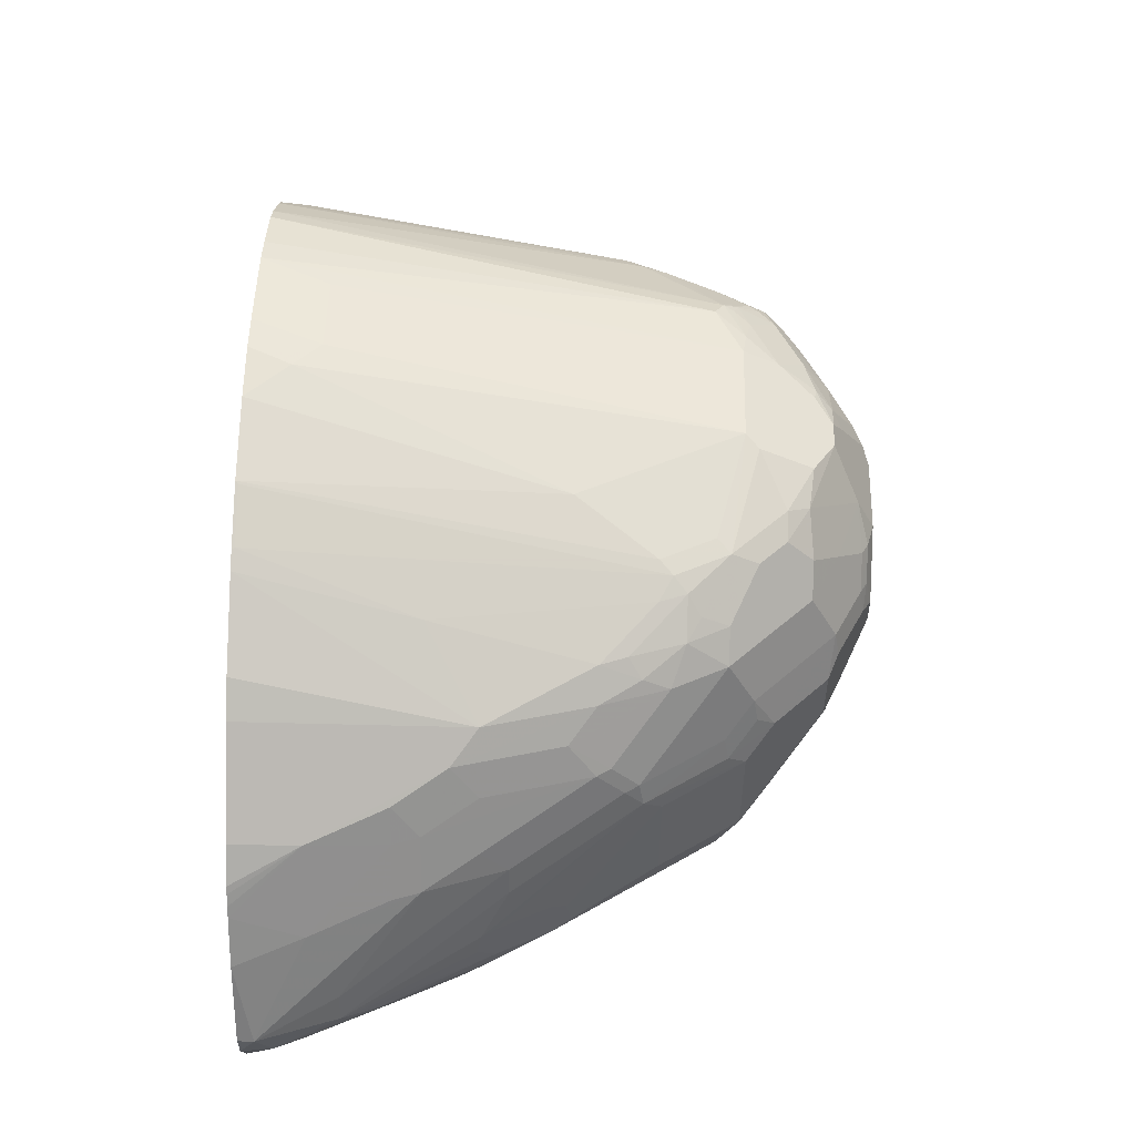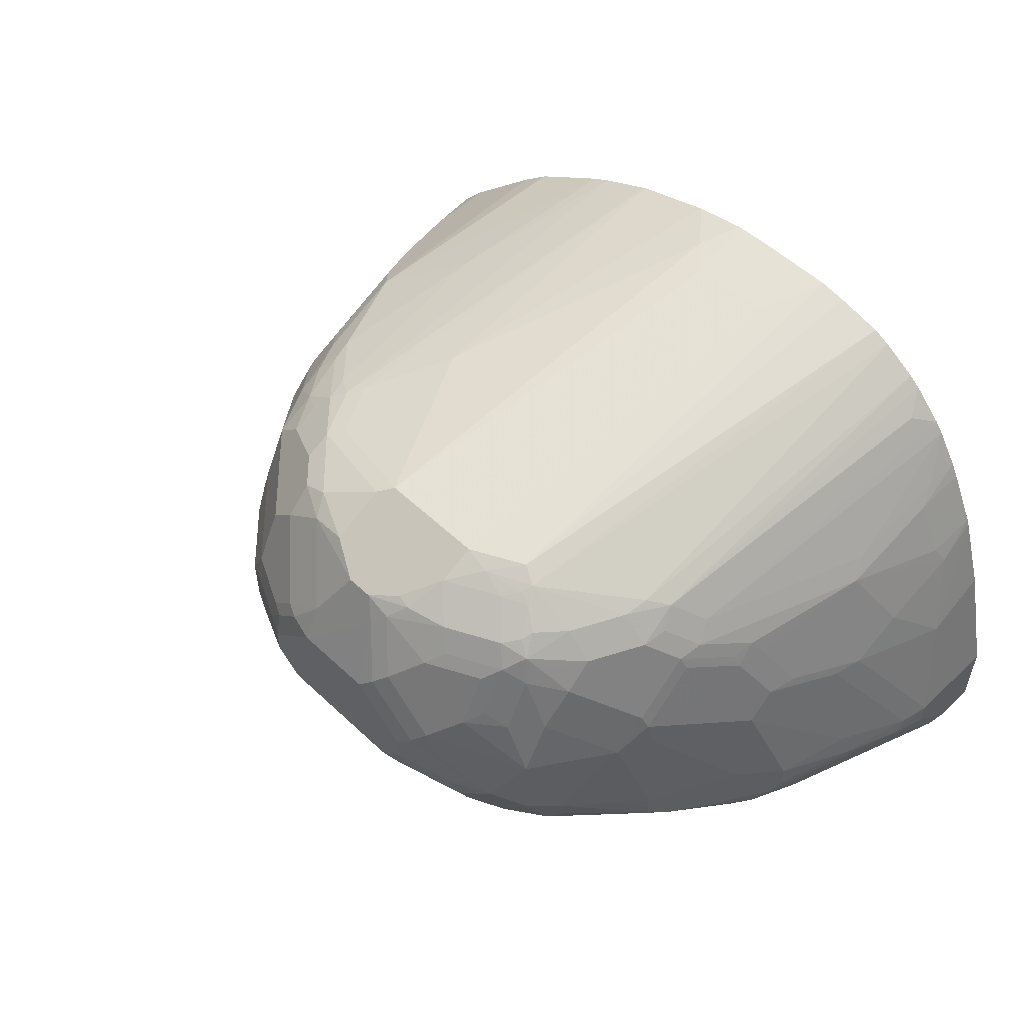
<metadata>
{"format":"obj","ext":"obj","renderer":"f3d","projection":"perspective","resolution":1024,"background":"white","views":[{"elev":51.5,"azim":-88.4,"up":"+Y"},{"elev":54.5,"azim":44.8,"up":"+Y"}]}
</metadata>
<code>
v 0.3494 -0.2467 0.4808
v 0.3494 -0.2467 0.555
v 0.3494 -0.3083 0.4808
v 0.3253 -0.1502 0.4808
v 0.3442 -0.2467 0.5781
v 0.3442 -0.2569 0.5858
v 0.3494 -0.2672 0.555
v 0.3288 -0.1644 0.5344
v 0.3083 -0.1439 0.6167
v 0.3494 -0.3083 0.5139
v 0.3425 -0.322 0.4808
v 0.3047 -0.08856 0.4808
v 0.3288 -0.2467 0.6372
v 0.3031 -0.1439 0.6398
v 0.3237 -0.2261 0.6398
v 0.3083 -0.2261 0.6989
v 0.3442 -0.298 0.5447
v 0.3237 -0.2569 0.6475
v 0.3083 -0.1028 0.5139
v 0.3083 -0.1234 0.5756
v 0.2809 -0.06854 0.603
v 0.2672 -0.08223 0.6989
v 0.2877 -0.1234 0.6783
v 0.2826 -0.1234 0.7015
v 0.3442 -0.3186 0.5242
v 0.3425 -0.322 0.5139
v 0.3273 -0.332 0.4808
v 0.3028 -0.08378 0.4808
v 0.3083 -0.2467 0.6989
v 0.2826 -0.1439 0.722
v 0.2621 -0.1234 0.7631
v 0.2415 -0.1028 0.8042
v 0.2466 -0.1234 0.8016
v 0.2877 -0.2055 0.7399
v 0.2809 -0.2055 0.7537
v 0.2672 -0.2055 0.7811
v 0.2621 -0.2364 0.7913
v 0.3031 -0.2569 0.7092
v 0.3031 -0.298 0.6681
v 0.3237 -0.2775 0.6269
v 0.3014 -0.08909 0.5207
v 0.2809 -0.04799 0.5207
v 0.274 -0.05482 0.5893
v 0.2398 -0.04799 0.7468
v 0.2603 -0.06854 0.7057
v 0.2621 -0.08223 0.722
v 0.2621 -0.1028 0.7425
v 0.3314 -0.3237 0.5344
v 0.3288 -0.3288 0.5139
v 0.3129 -0.3402 0.4808
v 0.2822 -0.04264 0.4808
v 0.2415 -0.06168 0.7631
v 0.2364 -0.09252 0.8068
v 0.2329 -0.1234 0.829
v 0.2535 -0.2055 0.8085
v 0.2535 -0.2261 0.8085
v 0.2492 -0.2415 0.8016
v 0.2826 -0.2775 0.7297
v 0.2955 -0.2672 0.7194
v 0.274 -0.2809 0.7331
v 0.2946 -0.3014 0.6715
v 0.3152 -0.322 0.5687
v 0.3237 -0.3186 0.5653
v 0.2763 -0.03202 0.4808
v 0.274 -0.03427 0.507
v 0.2594 -0.006122 0.4808
v 0.2329 -0.03427 0.7331
v 0.2193 -0.02745 0.7674
v 0.2364 -0.05143 0.7656
v 0.2569 -0.07197 0.7246
v 0.3083 -0.3288 0.555
v 0.3028 -0.3443 0.4808
v 0.1952 -0.03084 0.8273
v 0.1952 -0.05143 0.8479
v 0.1918 -0.08223 0.8702
v 0.2123 -0.185 0.8702
v 0.1918 -0.1234 0.8907
v 0.2132 -0.2055 0.8633
v 0.2004 -0.2158 0.8736
v 0.2261 -0.2467 0.8222
v 0.2123 -0.2603 0.8153
v 0.2517 -0.298 0.7092
v 0.2877 -0.3083 0.6578
v 0.2492 -0.3031 0.6989
v 0.2524 0.002701 0.4808
v 0.2123 -0.01372 0.7537
v 0.2158 -0.03084 0.7862
v 0.2466 -0.3494 0.5139
v 0.2672 -0.3494 0.4934
v 0.2797 -0.3494 0.4808
v 0.1747 -0.01029 0.8273
v 0.1644 -0.02058 0.8633
v 0.1781 -0.02745 0.8496
v 0.1747 -0.03084 0.8581
v 0.1712 -0.04113 0.8702
v 0.1712 -0.08223 0.8907
v 0.1918 -0.185 0.8907
v 0.1712 -0.1644 0.9112
v 0.1439 -0.08223 0.9121
v 0.1233 -0.1028 0.9327
v 0.1301 -0.1234 0.9318
v 0.2081 -0.2415 0.8427
v 0.1695 -0.2158 0.8941
v 0.1918 -0.2192 0.877
v 0.2329 -0.3014 0.7126
v 0.1918 -0.2398 0.8564
v 0.1901 -0.2569 0.8325
v 0.1712 -0.2603 0.8359
v 0.2261 -0.3083 0.6989
v 0.2288 0.02635 0.4808
v 0.2398 0.01369 0.5002
v 0.22 0.0333 0.4808
v 0.1987 -0.006858 0.7674
v 0.1952 -0.01029 0.7862
v 0.185 -0.3288 0.6372
v 0.2055 -0.3494 0.5344
v -0.2877 -0.3494 0.4808
v 0.137 0.01369 0.829
v 0.1575 -0.006858 0.8496
v 0.1541 -0.01029 0.8581
v 0.1439 -0.01372 0.8702
v 0.1541 -0.03084 0.8787
v 0.1541 -0.07197 0.8993
v 0.149 -0.1953 0.9147
v 0.1541 -0.1541 0.9198
v 0.1439 -0.1644 0.925
v 0.1464 -0.185 0.9198
v 0.1439 -0.04113 0.8915
v 0.1028 -0.08223 0.9327
v 0.113 -0.1131 0.9404
v 0.1695 -0.2364 0.8736
v 0.1507 -0.2192 0.8975
v 0.137 -0.2329 0.8907
v 0.1918 -0.3014 0.7331
v 0.1507 -0.2398 0.877
v 0.1644 -0.2672 0.8222
v 0.06848 -0.2603 0.8564
v 0.06848 -0.2809 0.8153
v 0.185 -0.3083 0.7194
v 0.1929 0.05017 0.4808
v 0.06164 -0.3288 0.6783
v -0.2261 -0.3494 0.5344
v -0.2877 -0.3494 0.4934
v -0.3152 -0.3357 0.4808
v 0.1794 0.0565 0.4808
v 0.1233 0.02055 0.8222
v 0.1028 0.01541 0.8453
v 0.1336 0.01026 0.8376
v 0.1439 0.005112 0.8401
v 0.113 -0.03084 0.8993
v 0.1336 -0.03084 0.889
v 0.1233 0.006827 0.8496
v 0.08216 0.006827 0.8702
v 0.1028 -0.01372 0.8907
v 0.1079 -0.1747 0.9352
v 0.1301 -0.1987 0.9181
v 0.1028 -0.1234 0.9455
v 0.1028 -0.1439 0.9455
v 0.1053 -0.1644 0.9404
v 0.1028 -0.04113 0.9121
v 0.08216 -0.06168 0.9327
v 0.09249 -0.09252 0.9404
v 0.1164 -0.2124 0.9112
v 0.04795 -0.2192 0.9181
v 0.0548 -0.2535 0.8702
v 0.06164 -0.2877 0.8016
v 0.0548 -0.2741 0.829
v 0.08216 -0.3083 0.7399
v -0.08216 -0.3288 0.6783
v -0.2055 -0.3288 0.6372
v -0.2672 -0.3494 0.5139
v -0.298 -0.3391 0.5242
v -0.3152 -0.3357 0.5002
v -0.3355 -0.3149 0.4808
v 0.1439 0.06443 0.4808
v 0.1233 0.06786 0.4808
v 0.08216 0.02055 0.8427
v 0.06164 -0.006858 0.8975
v 0.0719 -0.01029 0.8993
v 0.06164 -0.02058 0.9121
v 0.08907 -0.1781 0.9387
v 0.06164 -0.08223 0.9455
v 0.08216 -0.1644 0.9455
v 0.0719 -0.07197 0.9404
v 0.05138 -0.03084 0.9198
v 0.04105 -0.2055 0.925
v 0.006841 -0.2192 0.9181
v -0.02736 -0.2535 0.8702
v -0.04105 -0.2877 0.8016
v -0.04795 -0.2741 0.829
v -0.185 -0.3083 0.7194
v -0.2466 -0.3288 0.6167
v -0.2535 -0.3152 0.6441
v -0.3186 -0.3186 0.5242
v -0.274 -0.2946 0.6441
v -0.3391 -0.298 0.5036
v -0.3478 -0.2861 0.4808
v 0.05979 0.06786 0.4808
v 0.1028 0.06165 0.5344
v 0 0.02055 0.8427
v -0.01026 -0.005142 0.8941
v 0.04105 -0.01372 0.9112
v 0 -0.08223 0.9455
v -0.02052 -0.1644 0.9455
v 0.02052 -0.01372 0.9112
v 0.02052 -0.04113 0.925
v 0 -0.2055 0.925
v -0.02736 -0.1918 0.9318
v -0.03078 -0.2158 0.9147
v -0.08907 -0.2329 0.8907
v -0.1507 -0.2535 0.8496
v -0.1439 -0.2672 0.8222
v -0.2158 -0.298 0.7297
v -0.2569 -0.298 0.6681
v -0.2946 -0.2946 0.603
v -0.3152 -0.2741 0.5824
v -0.2569 -0.2569 0.7092
v -0.274 -0.2741 0.6646
v -0.3288 -0.2672 0.555
v -0.3494 -0.2672 0.4934
v -0.3494 -0.2672 0.4808
v 0.03297 0.06631 0.4808
v 0.04105 0.06165 0.5344
v -0.06164 0.02055 0.7194
v -0.1028 -3.555e-05 0.7811
v -0.08216 -3.555e-05 0.8222
v -0.09249 -0.005142 0.8325
v -0.01026 0.01541 0.853
v 0.02052 0.06165 0.5139
v -0.05138 -0.005142 0.8736
v -0.04105 -0.01372 0.8907
v 0 -0.05482 0.9318
v -0.02052 -0.07965 0.9404
v -0.02052 -0.1028 0.9455
v -0.04105 -0.1439 0.9455
v -0.05138 -0.1747 0.9352
v -0.06848 -0.2124 0.9112
v -0.09249 -0.1953 0.9147
v -0.1336 -0.2364 0.8736
v -0.1747 -0.2569 0.8325
v -0.2775 -0.2569 0.6681
v -0.25 -0.2501 0.7228
v -0.2621 -0.2235 0.6989
v -0.2638 -0.2432 0.6954
v -0.2706 -0.2501 0.6818
v -0.2123 -0.2329 0.7879
v -0.2843 -0.2432 0.6544
v -0.2826 -0.2235 0.6578
v -0.2672 -0.185 0.6783
v -0.3237 -0.2441 0.555
v -0.3083 -0.185 0.5344
v -0.3248 -0.2015 0.4808
v -0.2826 -0.1618 0.6167
v -0.008072 0.05761 0.4808
v -0.06971 0.03706 0.4808
v -0.113 -0.005142 0.7913
v -0.1233 -0.01286 0.8016
v -0.1336 -0.02573 0.8119
v -0.1336 -0.03598 0.8325
v -0.09249 -0.01544 0.853
v -0.0719 -0.01544 0.8736
v -0.0719 -0.03598 0.8941
v -0.05138 -0.05653 0.9147
v -0.03078 -0.07712 0.9352
v -0.05138 -0.09767 0.9352
v -0.04105 -0.1002 0.9404
v -0.04105 -0.1234 0.9455
v -0.0548 -0.1371 0.9387
v -0.08216 -0.1644 0.925
v -0.1096 -0.1713 0.9112
v -0.1507 -0.2124 0.8702
v -0.1712 -0.2329 0.8496
v -0.2123 -0.1507 0.7879
v -0.2517 -0.2286 0.7194
v -0.2569 -0.221 0.7092
v -0.2775 -0.221 0.6681
v -0.2193 -0.1371 0.7742
v -0.2621 -0.1618 0.6783
v -0.3063 -0.1634 0.4808
v -0.2877 -0.1644 0.5961
v -0.2672 -0.1234 0.5961
v -0.274 -0.1165 0.5344
v -0.2621 -0.1413 0.6578
v -0.2621 -0.1208 0.6167
v -0.0719 0.03595 0.4831
v -0.1108 0.01651 0.4808
v -0.113 0.01541 0.4831
v -0.1336 -0.005142 0.6269
v -0.1301 -0.01372 0.7811
v -0.1644 -0.03341 0.7605
v -0.1507 -0.03427 0.8016
v -0.1336 -0.05653 0.853
v -0.1541 -0.05653 0.8325
v -0.09249 -0.05653 0.8941
v -0.0548 -0.1165 0.9387
v -0.09249 -0.09767 0.9147
v -0.09591 -0.1576 0.9181
v -0.1096 -0.1302 0.9112
v -0.1507 -0.1302 0.8702
v -0.1712 -0.1507 0.8496
v -0.1781 -0.1371 0.8359
v -0.1747 -0.1182 0.8325
v -0.2158 -0.1182 0.7708
v -0.221 -0.1208 0.7605
v -0.3021 -0.1551 0.4808
v -0.2535 -0.09595 0.5961
v -0.2329 -0.07541 0.6372
v -0.2123 -0.05482 0.6578
v -0.274 -0.1165 0.4808
v -0.2939 -0.1408 0.4808
v -0.2973 -0.1464 0.4808
v -0.221 -0.1002 0.7399
v -0.2415 -0.1002 0.6578
v -0.1138 0.01504 0.4808
v -0.1274 0.007154 0.4808
v -0.1507 -0.01372 0.6167
v -0.1712 -0.03427 0.7399
v -0.1747 -0.04628 0.7708
v -0.1747 -0.05653 0.7913
v -0.1336 -0.09767 0.8736
v -0.1747 -0.07712 0.8119
v -0.1541 -0.09767 0.853
v -0.09591 -0.1165 0.9181
v -0.1575 -0.1165 0.8564
v -0.2158 -0.09767 0.7502
v -0.2123 -0.07541 0.7194
v -0.1918 -0.05482 0.7399
v -0.1891 -0.03394 0.4808
v -0.2123 -0.05482 0.4808
f 1 2 7
f 196 219 220
f 196 220 197
f 196 216 219
f 197 220 221
f 198 222 223
f 200 224 225
f 200 225 226
f 195 216 215
f 200 226 227
f 200 228 201
f 200 223 229
f 200 229 224
f 201 228 230
f 201 230 231
f 201 231 205
f 201 205 202
f 200 227 228
f 195 218 216
f 195 217 218
f 195 214 217
f 187 208 209
f 187 209 210
f 187 210 188
f 188 210 211
f 188 211 190
f 189 190 212
f 189 212 191
f 190 211 212
f 191 211 213
f 191 213 192
f 191 212 211
f 192 213 193
f 193 214 195
f 193 213 214
f 194 215 216
f 194 216 196
f 194 195 215
f 203 206 205
f 187 207 208
f 203 205 232
f 203 233 234
f 217 241 218
f 217 240 246
f 217 246 242
f 219 247 248
f 219 248 249
f 219 249 278
f 219 278 250
f 217 245 241
f 219 250 220
f 220 251 252
f 220 252 221
f 220 250 253
f 220 253 251
f 222 229 223
f 222 254 229
f 224 229 254
f 219 241 247
f 217 244 245
f 217 243 244
f 217 242 243
f 204 235 236
f 204 236 208
f 204 208 207
f 205 231 232
f 208 236 238
f 208 238 237
f 208 237 209
f 209 237 210
f 210 237 238
f 210 238 239
f 210 239 211
f 211 240 213
f 211 239 240
f 213 240 214
f 214 240 217
f 216 241 219
f 216 218 241
f 203 232 233
f 224 254 255
f 185 206 203
f 185 202 205
f 153 179 154
f 154 179 180
f 154 180 160
f 155 159 181
f 155 181 156
f 156 181 164
f 156 164 163
f 153 178 179
f 157 162 182
f 157 203 234
f 157 234 267
f 157 267 235
f 157 235 204
f 157 204 183
f 157 183 158
f 158 183 159
f 157 182 203
f 153 177 178
f 150 160 151
f 150 154 160
f 139 168 141
f 141 168 166
f 141 166 189
f 141 189 169
f 142 169 170
f 142 170 171
f 143 172 173
f 143 171 172
f 144 173 174
f 145 175 146
f 146 175 176
f 146 176 177
f 146 177 147
f 147 177 153
f 147 153 152
f 147 152 148
f 148 152 149
f 159 183 181
f 185 205 206
f 160 180 161
f 161 185 184
f 174 194 196
f 176 198 223
f 176 223 199
f 176 199 177
f 177 199 223
f 177 223 200
f 177 200 201
f 173 195 194
f 177 201 178
f 178 201 202
f 179 202 180
f 180 202 185
f 182 184 185
f 182 185 203
f 183 204 207
f 183 207 186
f 178 202 179
f 173 193 195
f 173 194 174
f 172 193 173
f 162 184 182
f 164 181 183
f 164 183 186
f 164 186 207
f 164 207 187
f 164 187 188
f 164 188 165
f 165 188 190
f 165 190 167
f 166 167 190
f 166 190 189
f 169 189 191
f 169 191 170
f 170 191 192
f 170 192 171
f 171 192 172
f 172 192 193
f 161 180 185
f 139 166 168
f 224 255 225
f 225 227 226
f 281 284 306
f 281 306 282
f 282 306 307
f 282 307 308
f 282 308 329
f 282 329 309
f 282 309 310
f 279 282 305
f 282 310 311
f 283 312 284
f 284 312 313
f 284 313 307
f 284 307 306
f 286 314 287
f 287 314 315
f 287 315 316
f 282 311 305
f 278 312 283
f 278 304 312
f 277 304 278
f 268 323 297
f 268 297 269
f 269 297 270
f 270 297 323
f 270 323 298
f 270 298 299
f 270 299 271
f 271 299 300
f 271 300 272
f 273 300 277
f 273 277 274
f 274 277 275
f 275 277 276
f 277 300 301
f 277 301 302
f 277 302 303
f 277 303 304
f 287 316 288
f 268 295 323
f 289 316 317
f 290 318 291
f 303 321 319
f 303 319 325
f 307 313 312
f 307 312 326
f 307 326 327
f 307 327 308
f 308 327 317
f 303 312 304
f 308 317 316
f 308 315 328
f 308 328 329
f 312 325 326
f 317 327 318
f 318 327 319
f 319 327 326
f 319 326 325
f 308 316 315
f 303 325 312
f 302 321 303
f 301 322 302
f 291 318 319
f 291 319 293
f 292 320 296
f 292 296 294
f 292 293 322
f 292 322 320
f 293 319 321
f 293 321 302
f 293 302 322
f 296 320 299
f 296 299 298
f 296 298 323
f 299 320 322
f 299 322 324
f 299 324 301
f 299 301 300
f 301 324 322
f 290 317 318
f 225 256 227
f 266 295 267
f 265 296 323
f 235 269 238
f 235 238 236
f 238 269 270
f 238 270 271
f 238 271 239
f 239 271 272
f 239 272 240
f 235 268 269
f 240 272 246
f 241 243 247
f 242 273 274
f 242 274 243
f 242 246 273
f 243 245 244
f 243 274 275
f 243 275 276
f 241 245 243
f 235 295 268
f 235 267 295
f 233 267 234
f 225 255 256
f 227 256 257
f 227 257 258
f 227 258 259
f 227 259 260
f 227 260 230
f 227 230 228
f 230 260 261
f 230 261 231
f 231 261 262
f 231 262 263
f 231 263 232
f 232 263 264
f 232 264 233
f 233 264 265
f 233 265 266
f 233 266 267
f 243 276 247
f 265 323 295
f 246 272 300
f 247 276 248
f 257 289 317
f 257 317 290
f 257 290 291
f 257 291 258
f 258 291 259
f 259 292 294
f 259 294 260
f 256 285 287
f 259 291 293
f 260 294 262
f 260 262 261
f 262 294 263
f 263 265 264
f 263 294 296
f 263 296 265
f 265 295 266
f 259 293 292
f 256 289 257
f 256 316 289
f 256 288 316
f 248 276 277
f 248 277 249
f 249 277 278
f 250 278 253
f 251 279 252
f 251 253 280
f 251 280 281
f 251 281 282
f 251 282 279
f 253 278 283
f 253 283 284
f 253 284 281
f 253 281 280
f 255 285 256
f 255 286 287
f 255 287 285
f 256 287 288
f 246 300 273
f 137 166 138
f 174 196 197
f 137 165 167
f 25 48 26
f 25 40 39
f 25 39 48
f 26 48 49
f 26 49 50
f 26 50 27
f 28 51 42
f 24 47 30
f 28 42 41
f 30 47 31
f 31 47 32
f 32 52 69
f 32 69 53
f 32 53 54
f 32 54 33
f 32 47 46
f 29 37 38
f 24 46 47
f 22 46 24
f 22 45 46
f 16 37 29
f 17 18 40
f 17 40 25
f 18 29 38
f 18 38 39
f 18 39 40
f 19 28 41
f 19 41 21
f 19 21 20
f 21 41 42
f 21 42 65
f 21 65 43
f 21 43 67
f 21 67 44
f 21 44 45
f 21 45 22
f 137 167 166
f 32 46 52
f 16 36 37
f 33 54 35
f 35 54 36
f 44 70 45
f 45 70 46
f 46 70 69
f 46 69 52
f 48 63 62
f 48 62 71
f 48 71 49
f 44 69 70
f 49 71 72
f 53 69 73
f 53 73 74
f 53 74 75
f 53 75 54
f 54 76 55
f 54 75 77
f 54 77 76
f 49 72 50
f 44 68 69
f 44 67 68
f 43 66 67
f 36 54 55
f 36 55 37
f 37 55 56
f 37 56 57
f 37 57 58
f 37 58 59
f 37 59 38
f 38 59 39
f 39 59 58
f 39 58 60
f 39 60 61
f 39 61 62
f 39 62 63
f 39 63 48
f 42 51 64
f 42 64 65
f 43 65 66
f 33 35 34
f 55 76 56
f 16 35 36
f 16 33 34
f 1 315 314
f 1 314 286
f 1 286 255
f 1 255 254
f 1 254 222
f 1 222 198
f 1 198 176
f 1 328 315
f 1 176 175
f 1 145 140
f 1 140 112
f 1 112 110
f 1 110 85
f 1 85 66
f 1 66 64
f 1 64 51
f 1 175 145
f 1 329 328
f 1 309 329
f 1 310 309
f 1 7 10
f 1 10 3
f 1 3 11
f 1 11 27
f 1 27 50
f 1 50 72
f 1 72 90
f 1 90 117
f 1 117 144
f 1 144 174
f 1 174 197
f 1 197 221
f 1 221 252
f 1 252 279
f 1 279 305
f 1 305 311
f 1 311 310
f 1 51 28
f 16 34 35
f 1 28 12
f 1 4 2
f 9 20 21
f 9 21 22
f 9 22 23
f 9 23 24
f 9 24 14
f 10 17 25
f 10 25 26
f 8 20 9
f 11 26 27
f 13 16 29
f 14 24 15
f 15 24 30
f 15 30 16
f 16 30 31
f 16 31 32
f 16 32 33
f 12 28 19
f 8 19 20
f 8 12 19
f 6 18 17
f 2 5 6
f 2 6 7
f 2 4 8
f 2 8 9
f 2 9 5
f 3 10 26
f 3 26 11
f 4 12 8
f 5 13 6
f 5 9 14
f 5 14 15
f 5 15 16
f 5 16 13
f 6 17 10
f 6 10 7
f 6 13 29
f 6 29 18
f 1 12 4
f 56 76 78
f 22 24 23
f 56 79 57
f 105 139 109
f 106 131 107
f 107 131 135
f 107 135 108
f 108 136 139
f 108 139 134
f 108 135 137
f 105 134 139
f 108 137 138
f 108 166 136
f 109 139 115
f 112 140 113
f 113 140 118
f 113 118 114
f 115 139 141
f 115 141 116
f 108 138 166
f 105 108 134
f 103 133 131
f 103 132 133
f 98 101 130
f 98 130 125
f 98 125 126
f 98 126 127
f 98 127 124
f 99 128 160
f 99 160 129
f 99 129 100
f 99 123 122
f 99 122 128
f 100 129 162
f 100 162 130
f 100 130 101
f 102 104 106
f 103 131 106
f 103 106 104
f 103 124 132
f 116 141 169
f 97 124 103
f 116 169 142
f 117 173 144
f 126 157 158
f 126 158 159
f 126 159 127
f 128 151 160
f 129 160 161
f 129 161 184
f 129 184 162
f 56 78 79
f 130 162 157
f 132 156 163
f 132 163 133
f 133 163 164
f 133 164 165
f 133 165 135
f 135 165 137
f 136 166 139
f 131 133 135
f 125 130 157
f 124 156 132
f 124 155 156
f 118 145 146
f 118 146 147
f 118 147 148
f 118 148 149
f 118 149 119
f 118 140 145
f 119 149 120
f 120 149 121
f 121 150 151
f 121 151 122
f 121 149 152
f 121 152 153
f 121 153 154
f 121 154 150
f 122 151 128
f 124 127 159
f 124 159 155
f 117 143 173
f 97 98 124
f 125 157 126
f 95 123 96
f 73 87 114
f 73 114 91
f 73 91 92
f 73 92 93
f 73 93 94
f 73 94 74
f 74 94 95
f 71 90 72
f 74 95 75
f 75 96 77
f 76 79 78
f 76 77 97
f 76 97 79
f 77 98 97
f 77 96 99
f 77 99 100
f 75 95 96
f 71 89 90
f 71 88 89
f 71 83 88
f 96 123 99
f 57 79 80
f 57 80 58
f 58 80 60
f 60 80 81
f 60 81 82
f 60 82 61
f 61 83 62
f 61 82 84
f 62 83 71
f 64 66 65
f 66 85 67
f 67 85 86
f 67 86 68
f 68 86 87
f 68 87 69
f 69 87 73
f 77 100 101
f 77 101 98
f 61 84 83
f 79 97 103
f 88 116 142
f 88 142 171
f 88 171 143
f 88 143 117
f 88 117 90
f 88 90 89
f 91 118 119
f 88 115 116
f 91 119 92
f 92 119 120
f 92 121 122
f 92 122 95
f 92 95 94
f 92 94 93
f 79 102 80
f 95 122 123
f 91 114 118
f 88 109 115
f 92 120 121
f 86 111 110
f 86 110 112
f 79 103 104
f 80 102 81
f 81 105 82
f 79 104 102
f 81 106 107
f 81 107 108
f 81 108 105
f 82 105 84
f 81 102 106
f 83 84 109
f 83 109 88
f 84 105 109
f 85 110 111
f 85 111 86
f 86 112 113
f 86 113 114
f 86 114 87

</code>
